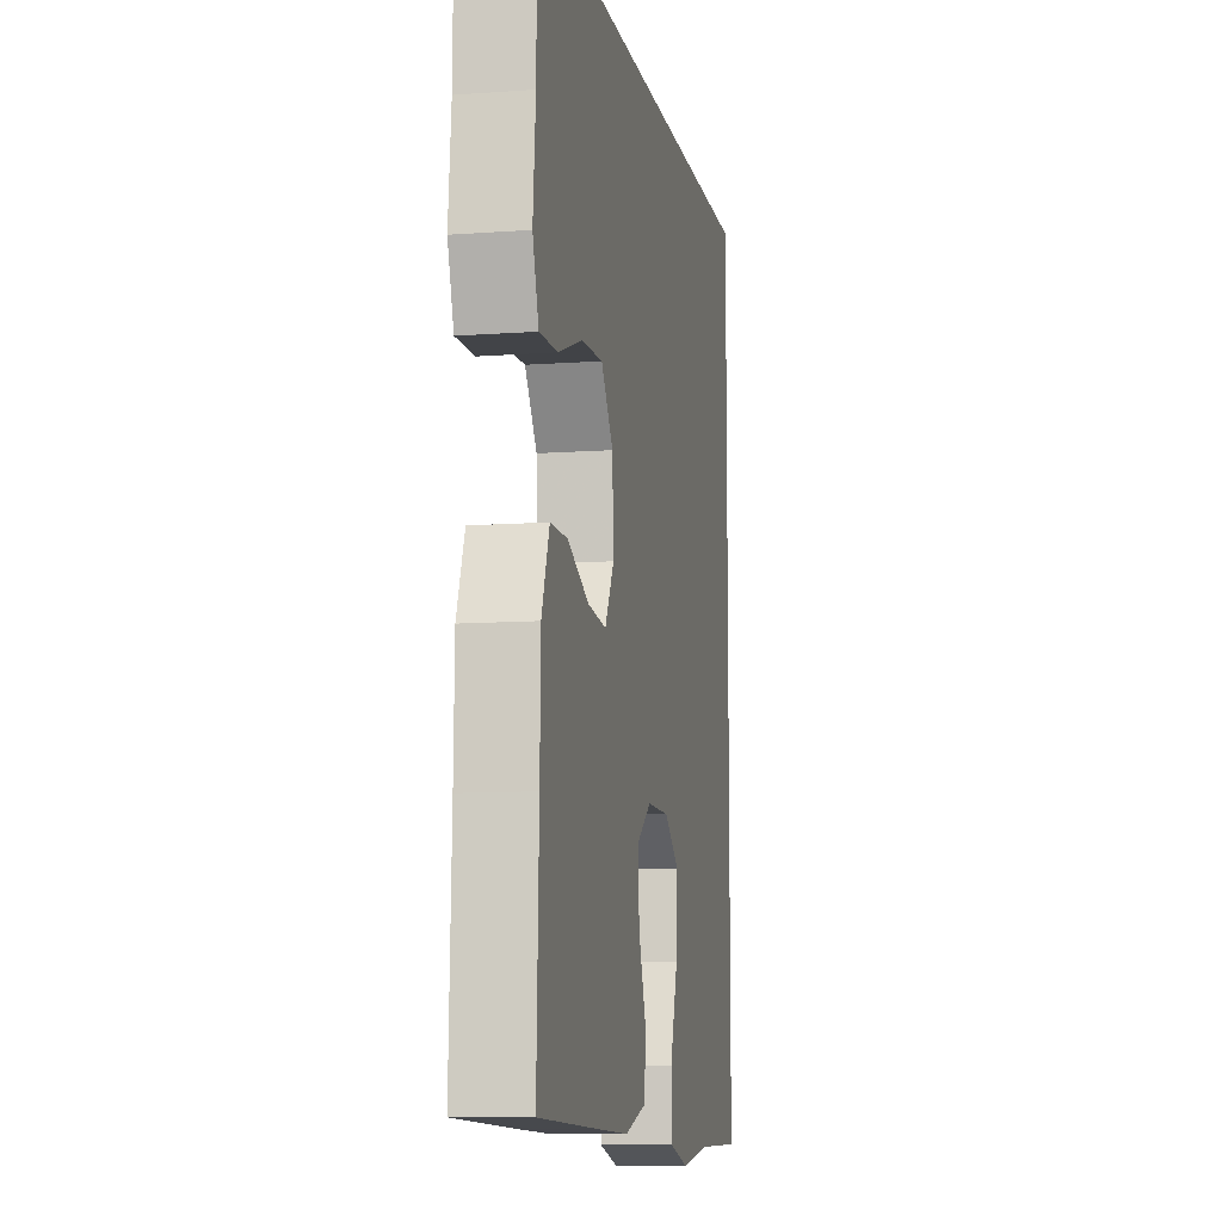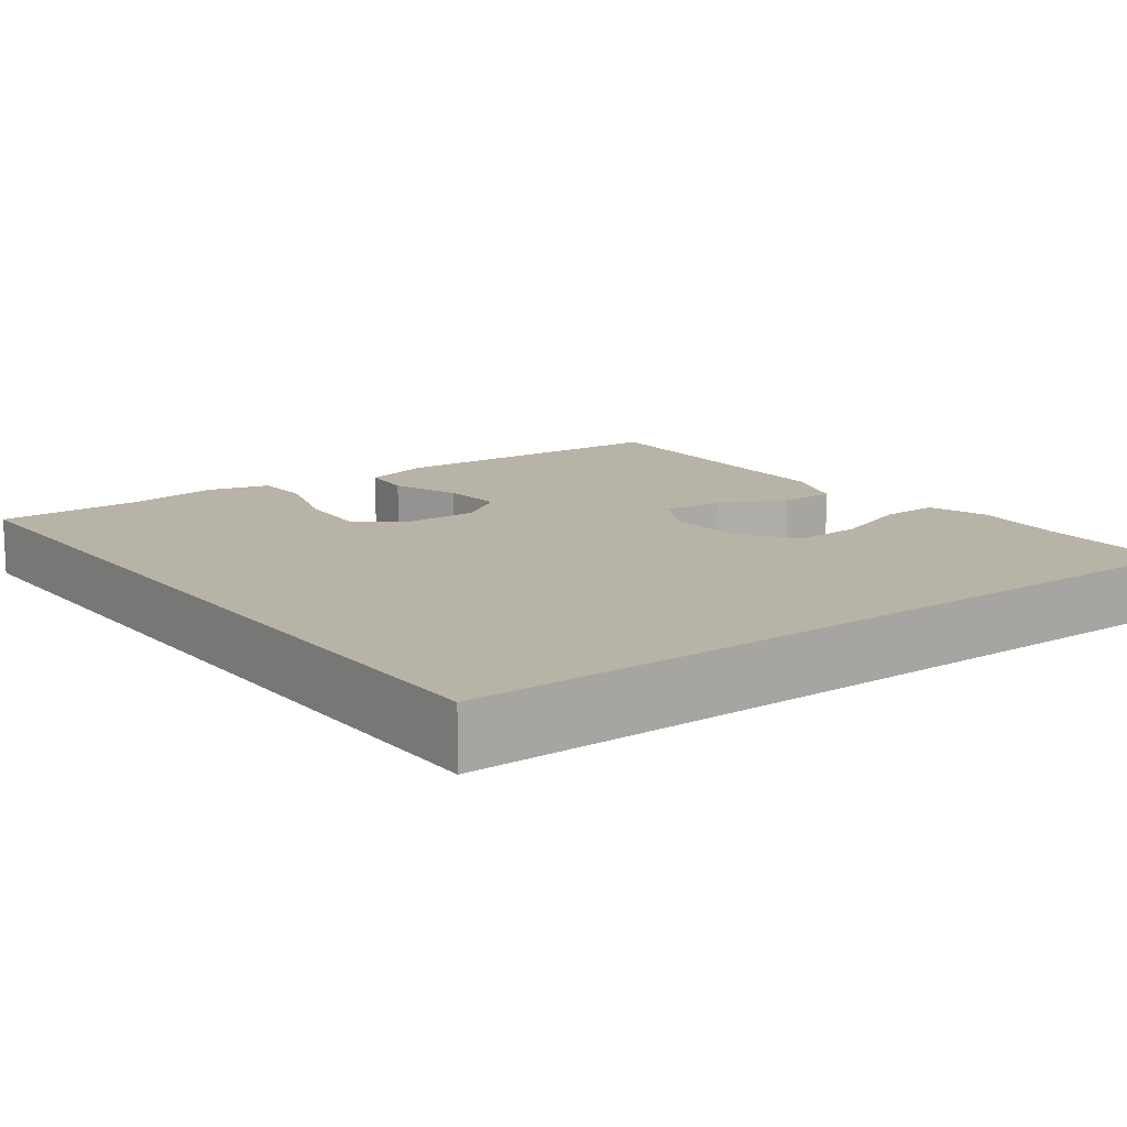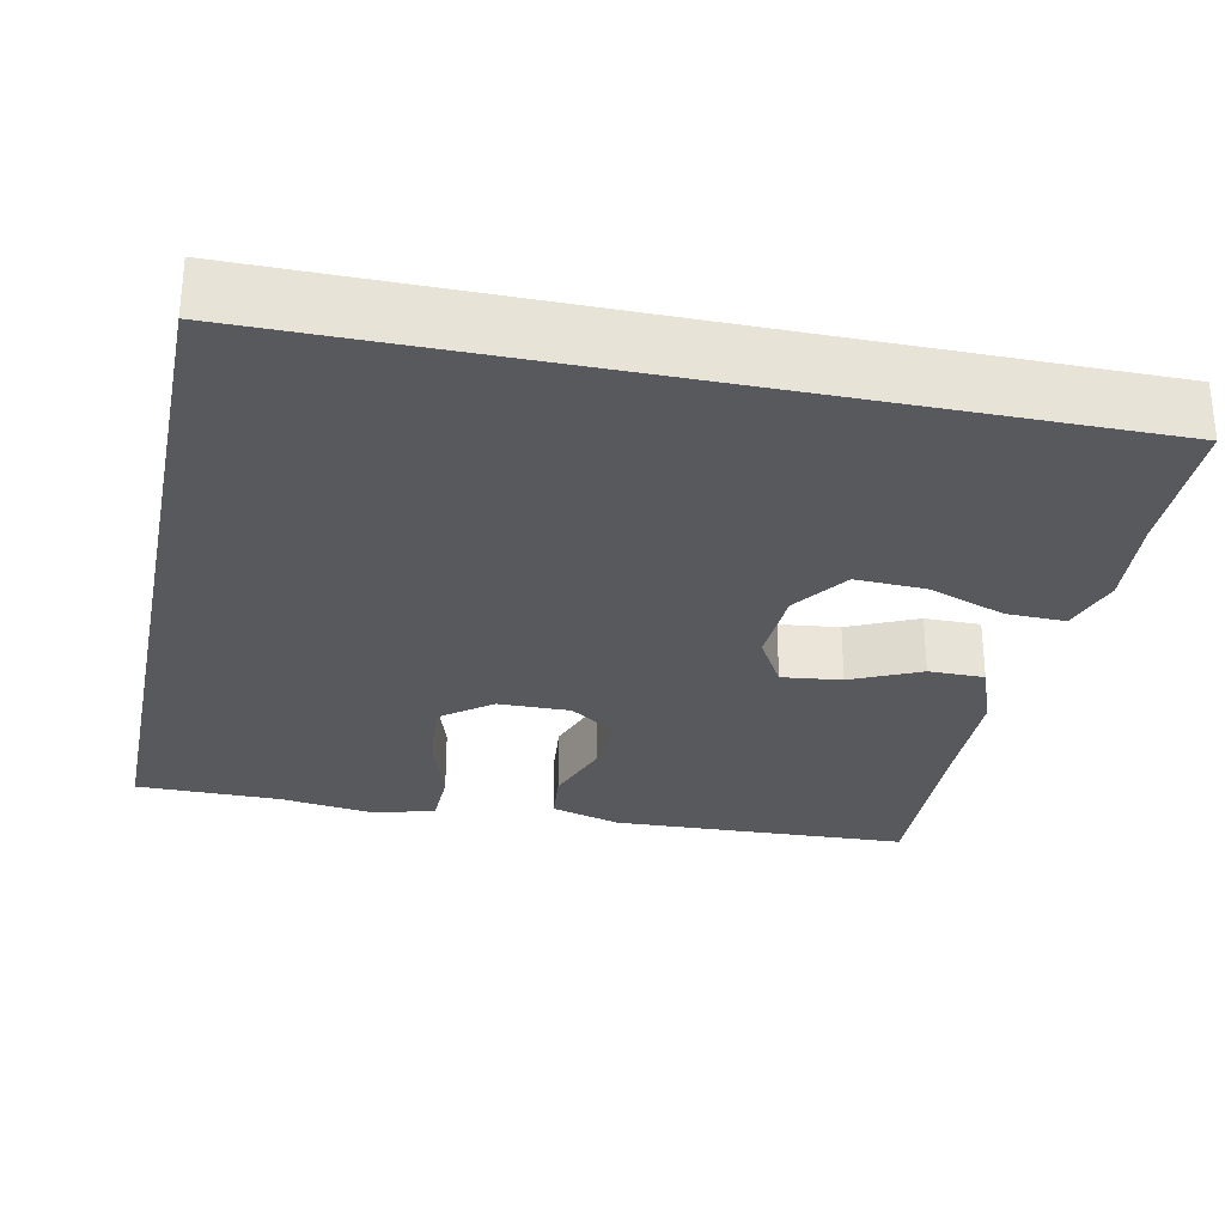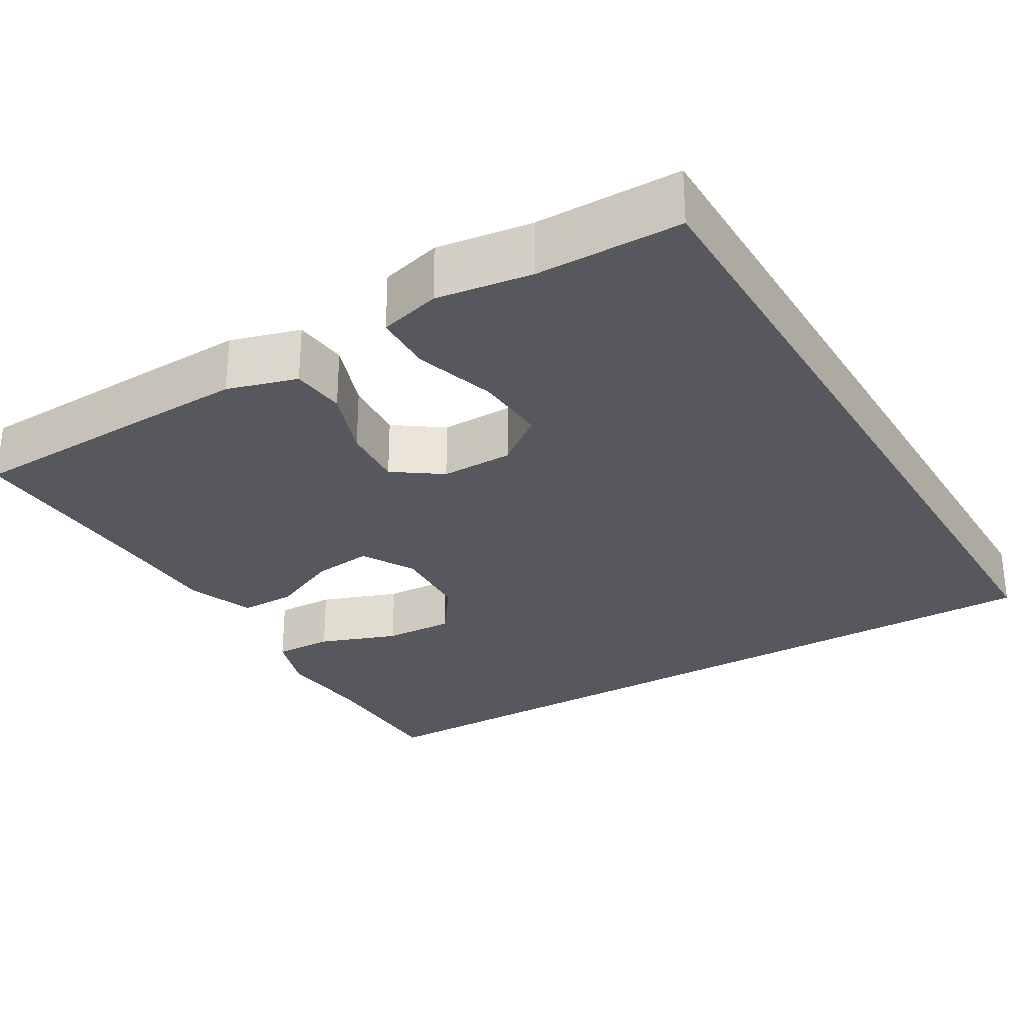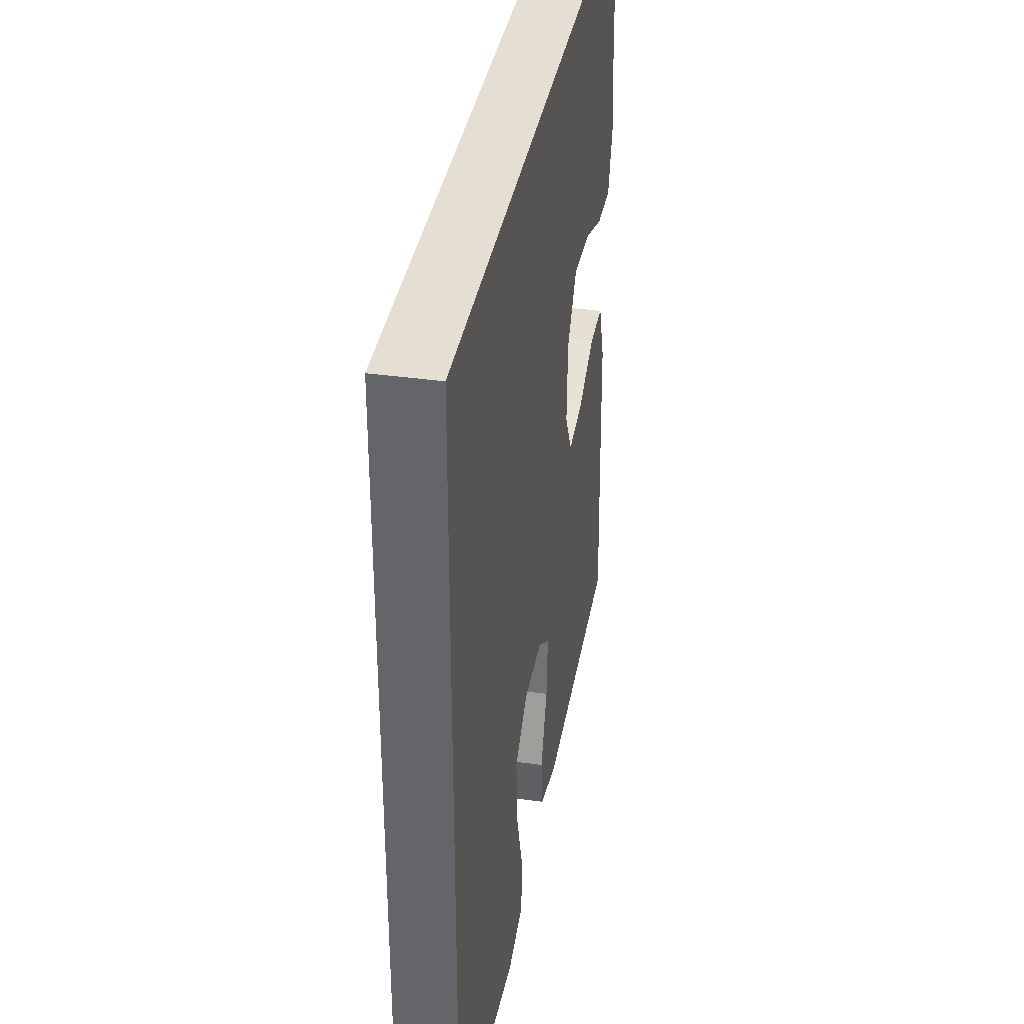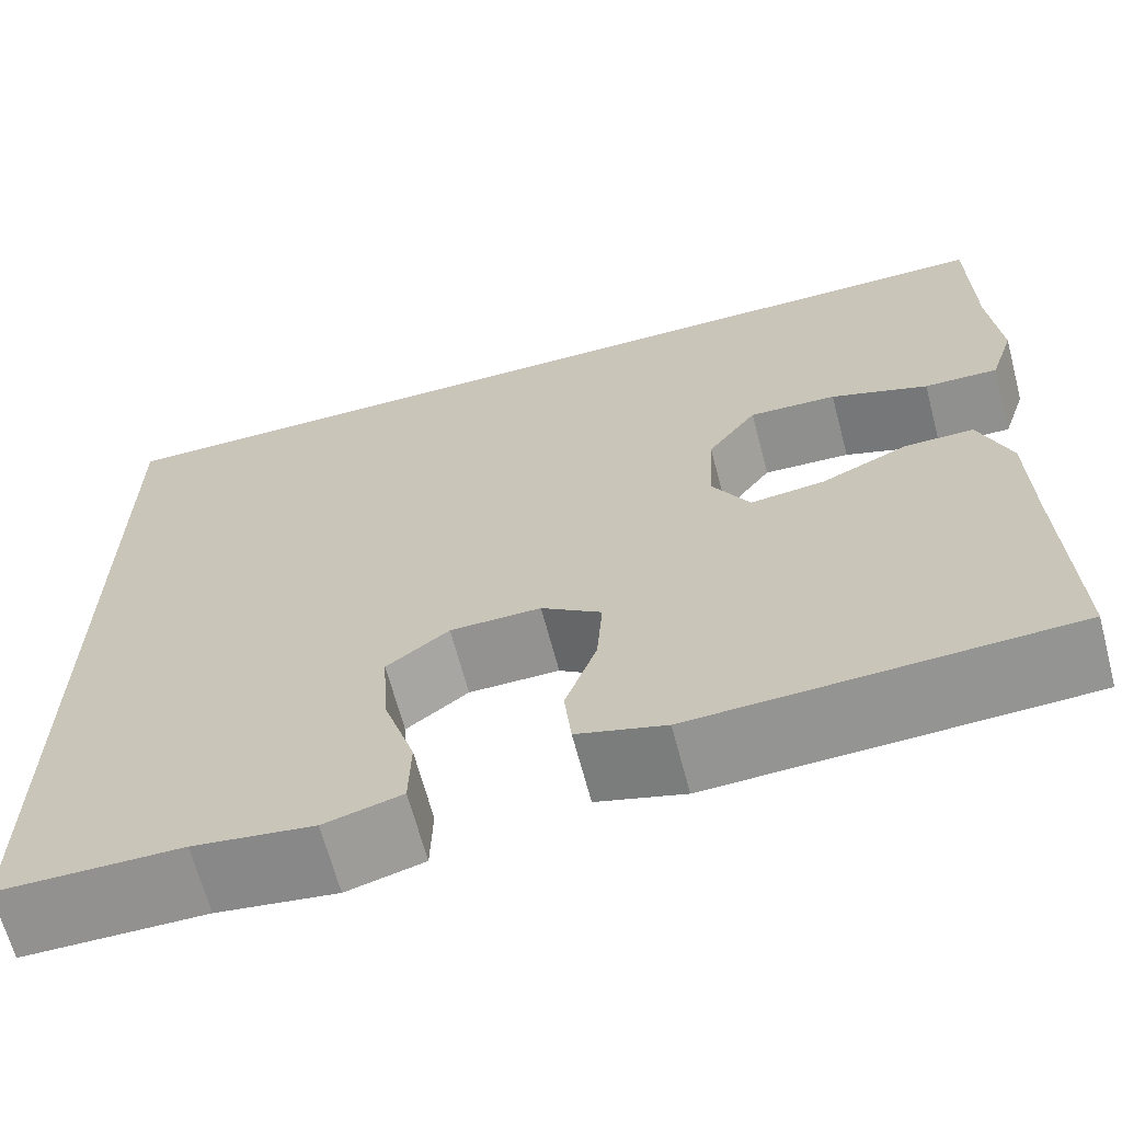
<metadata>
{"format":"obj","ext":"obj","renderer":"f3d","projection":"perspective","resolution":1024,"background":"white","views":[{"elev":-9.6,"azim":100.9,"up":"+Z"},{"elev":12.9,"azim":-36.7,"up":"+Y"},{"elev":-29.0,"azim":-11.7,"up":"+Y"},{"elev":-28.9,"azim":-149.4,"up":"+Y"},{"elev":37.0,"azim":-79.8,"up":"+Z"},{"elev":-66.2,"azim":14.8,"up":"+Z"}]}
</metadata>
<code>
v 0.513 0.07 0.5
v 0.515 0.07 0.319
v 0.526 0.07 0.198
v 0.501 0.07 0.121
v 0.426 0.07 0.123
v 0.327 0.07 0.159
v 0.238 0.07 0.163
v 0.188 0.07 0.093
v 0.183 0.07 -0.008
v 0.221 0.07 -0.075
v 0.297 0.07 -0.066
v 0.385 0.07 -0.026
v 0.456 0.07 -0.026
v 0.488 0.07 -0.112
v 0.491 0.07 -0.248
v 0.5 0.07 -0.5
v 0.255 0.07 -0.51
v 0.121 0.07 -0.515
v 0.032 0.07 -0.489
v 0.025 0.07 -0.42
v 0.057 0.07 -0.331
v 0.063 0.07 -0.251
v 0.002 0.07 -0.208
v -0.09 0.07 -0.209
v -0.153 0.07 -0.257
v -0.147 0.07 -0.349
v -0.115 0.07 -0.451
v -0.117 0.07 -0.527
v -0.195 0.07 -0.548
v -0.316 0.07 -0.531
v -0.5 0.07 -0.53
v -0.5 0.07 0.5
v 0.513 0 0.5
v 0.515 0 0.319
v 0.526 0 0.198
v 0.501 0 0.121
v 0.426 0 0.123
v 0.327 0 0.159
v 0.238 0 0.163
v 0.188 0 0.093
v 0.183 0 -0.008
v 0.221 0 -0.075
v 0.297 0 -0.066
v 0.385 0 -0.026
v 0.456 0 -0.026
v 0.488 0 -0.112
v 0.491 0 -0.248
v 0.5 0 -0.5
v 0.255 0 -0.51
v 0.121 0 -0.515
v 0.032 0 -0.489
v 0.025 0 -0.42
v 0.057 0 -0.331
v 0.063 0 -0.251
v 0.002 0 -0.208
v -0.09 0 -0.209
v -0.153 0 -0.257
v -0.147 0 -0.349
v -0.115 0 -0.451
v -0.117 0 -0.527
v -0.195 0 -0.548
v -0.316 0 -0.531
v -0.5 0 -0.53
v -0.5 0 0.5
f 30 31 32
f 26 27 28 29
f 25 26 29 30
f 18 19 20 21
f 18 21 22
f 15 16 17 18
f 15 18 22
f 14 15 22 23
f 11 12 13 14
f 10 11 14 23
f 3 4 5 6
f 2 3 6 7
f 1 2 7
f 32 1 7
f 25 30 32
f 24 25 32 7
f 9 10 23 24
f 8 9 24
f 7 8 24
f 64 63 62
f 61 60 59 58
f 62 61 58 57
f 53 52 51 50
f 54 53 50
f 50 49 48 47
f 54 50 47
f 55 54 47 46
f 46 45 44 43
f 55 46 43 42
f 38 37 36 35
f 39 38 35 34
f 39 34 33
f 39 33 64
f 64 62 57
f 39 64 57 56
f 56 55 42 41
f 56 41 40
f 56 40 39
f 1 33 34 2
f 2 34 35 3
f 3 35 36 4
f 4 36 37 5
f 5 37 38 6
f 6 38 39 7
f 7 39 40 8
f 8 40 41 9
f 9 41 42 10
f 10 42 43 11
f 11 43 44 12
f 12 44 45 13
f 13 45 46 14
f 14 46 47 15
f 15 47 48 16
f 16 48 49 17
f 17 49 50 18
f 18 50 51 19
f 19 51 52 20
f 20 52 53 21
f 21 53 54 22
f 22 54 55 23
f 23 55 56 24
f 24 56 57 25
f 25 57 58 26
f 26 58 59 27
f 27 59 60 28
f 28 60 61 29
f 29 61 62 30
f 30 62 63 31
f 31 63 64 32
f 32 64 33 1

</code>
